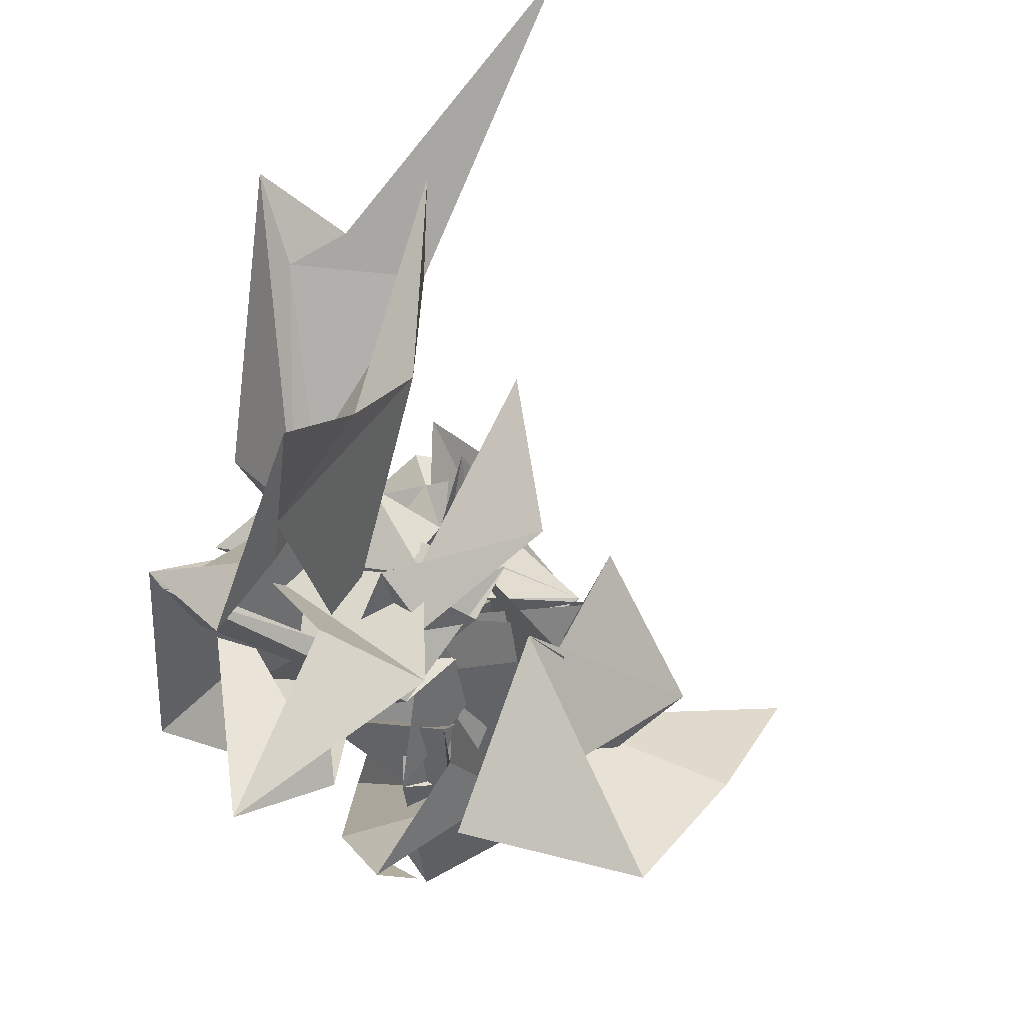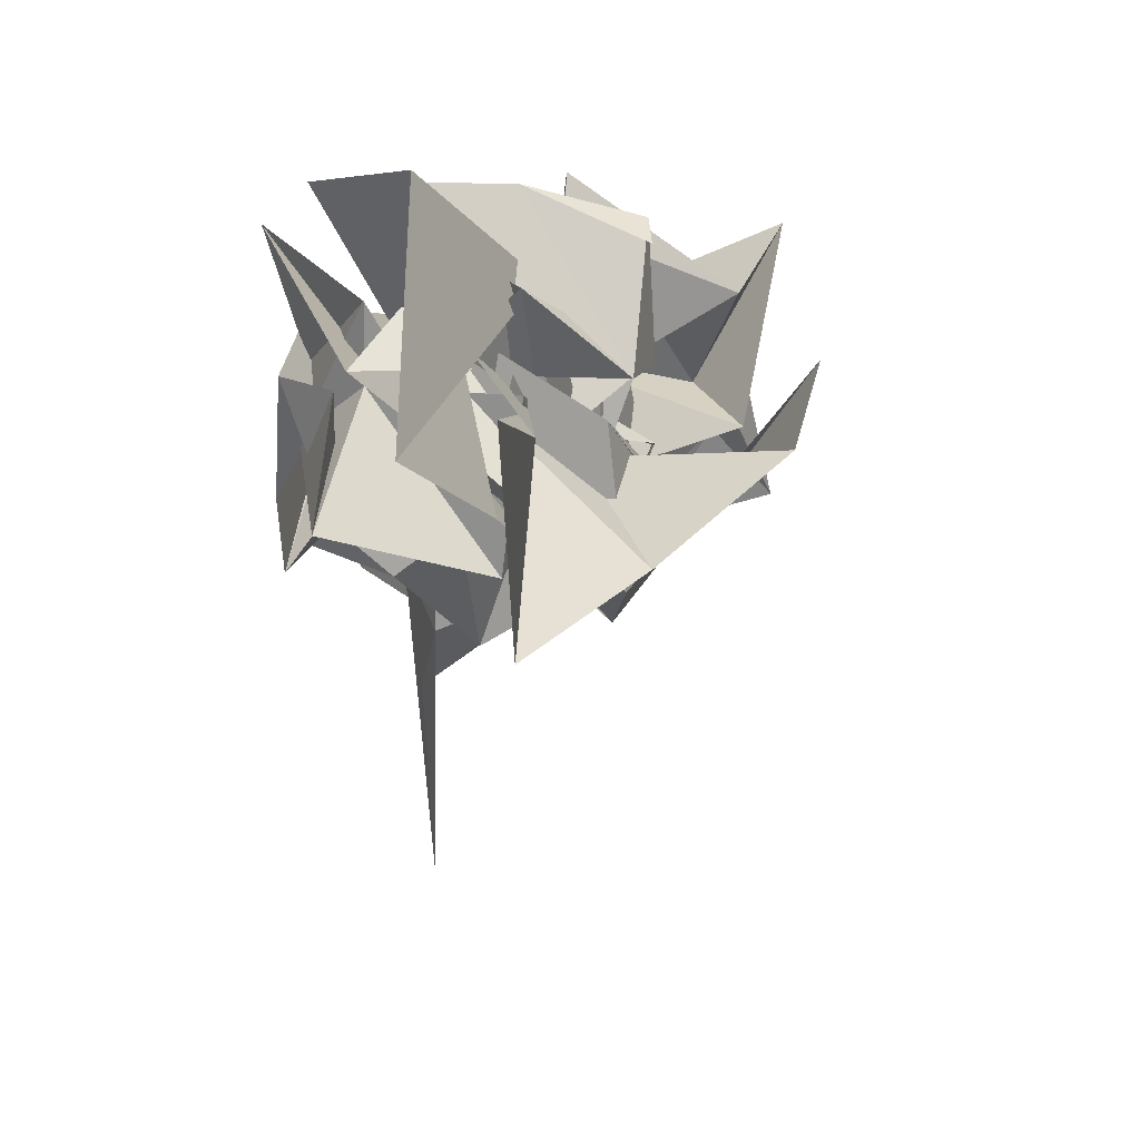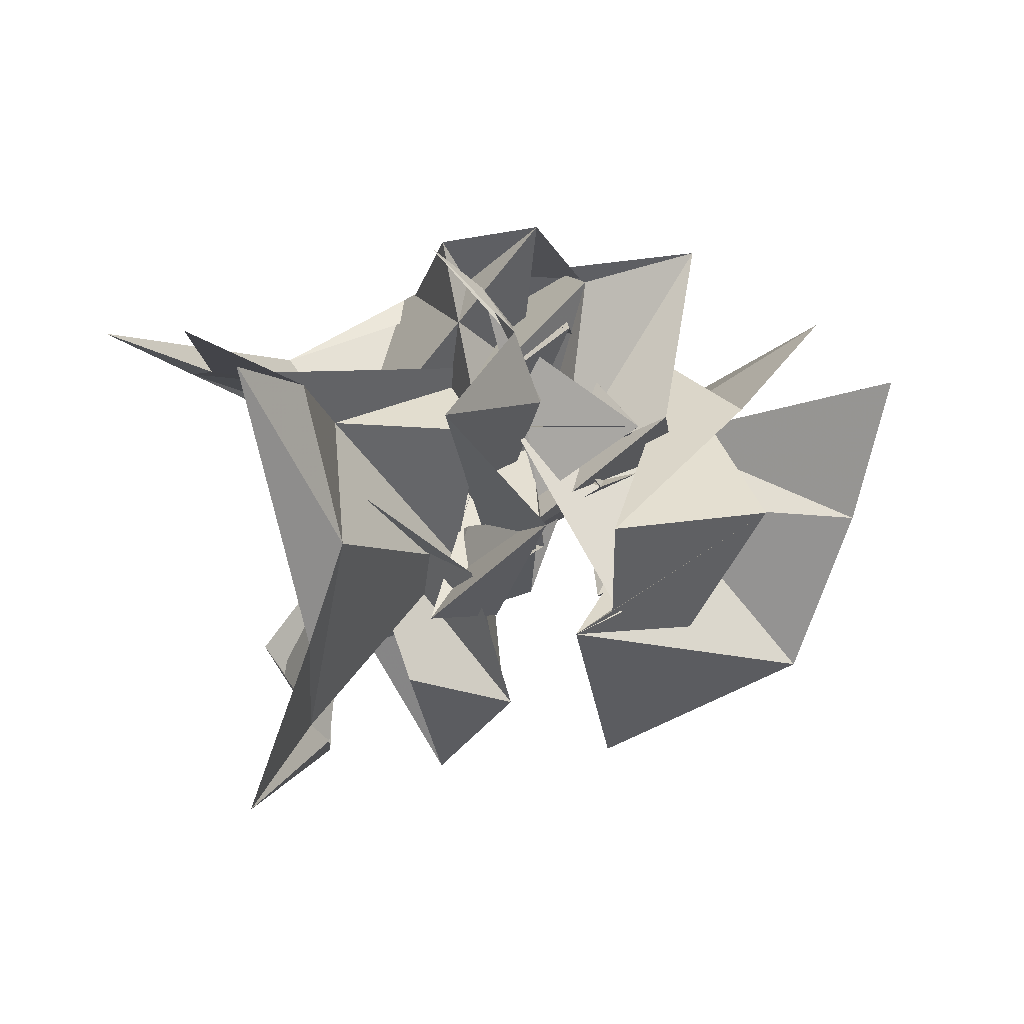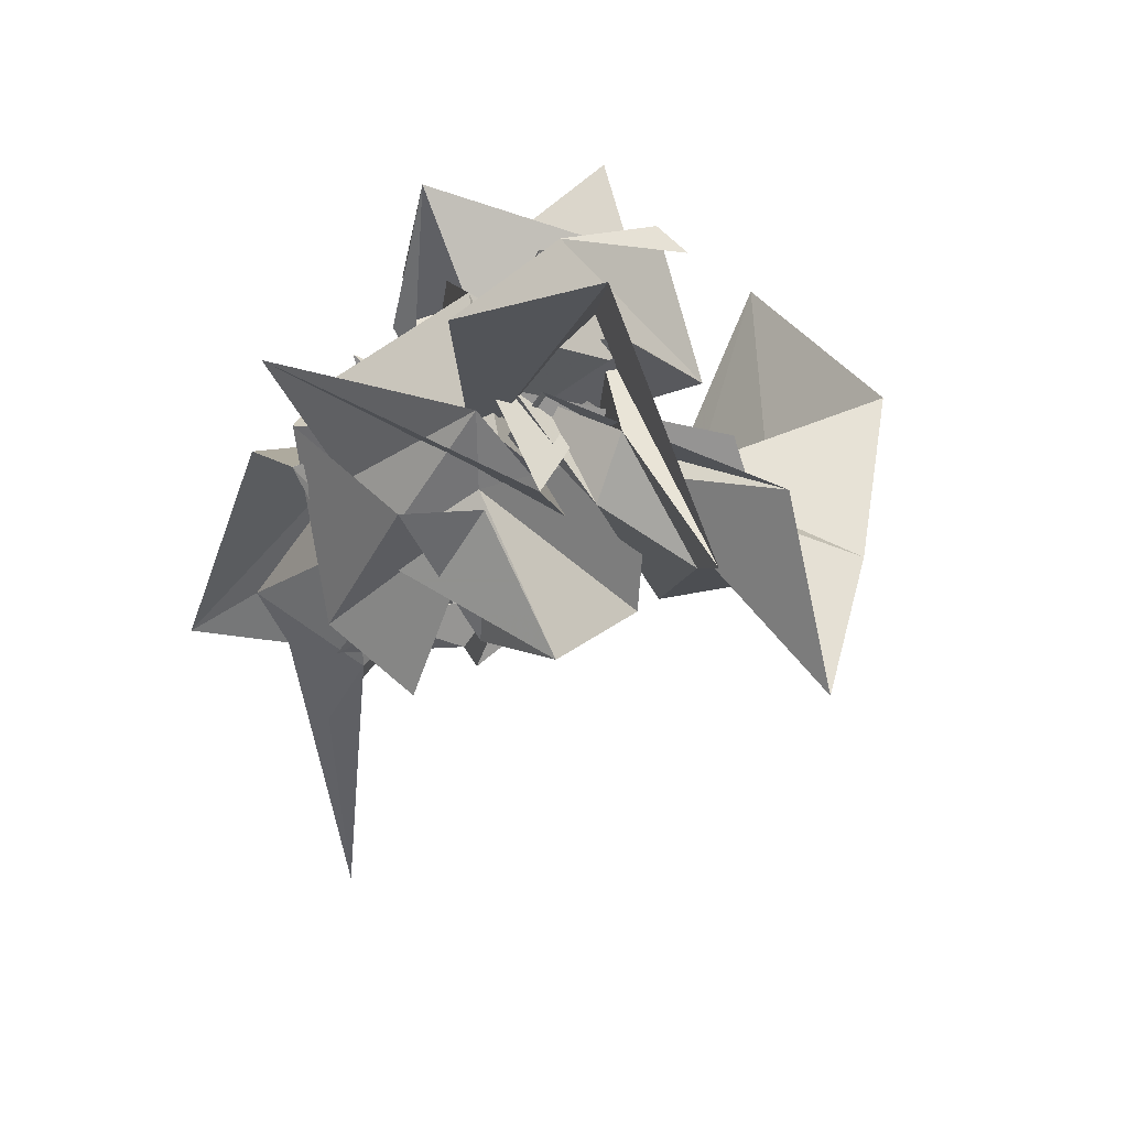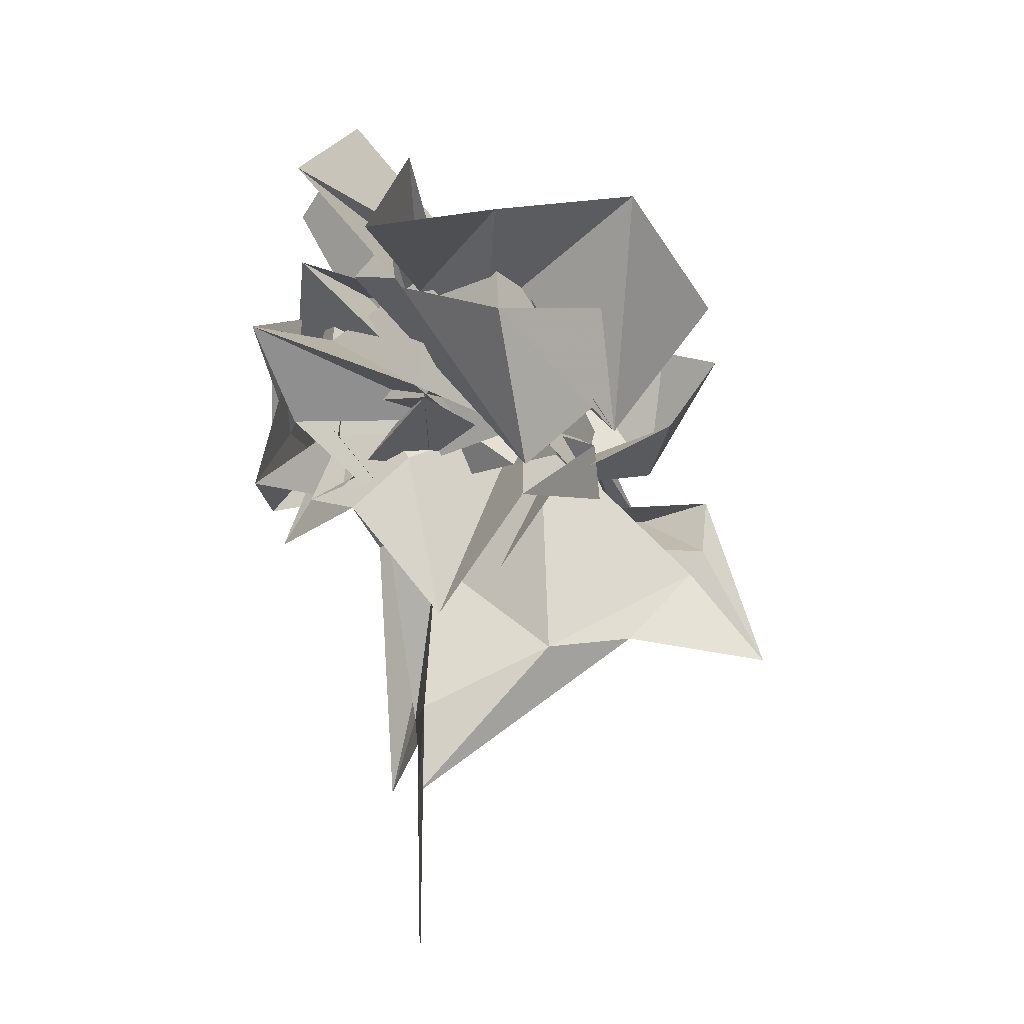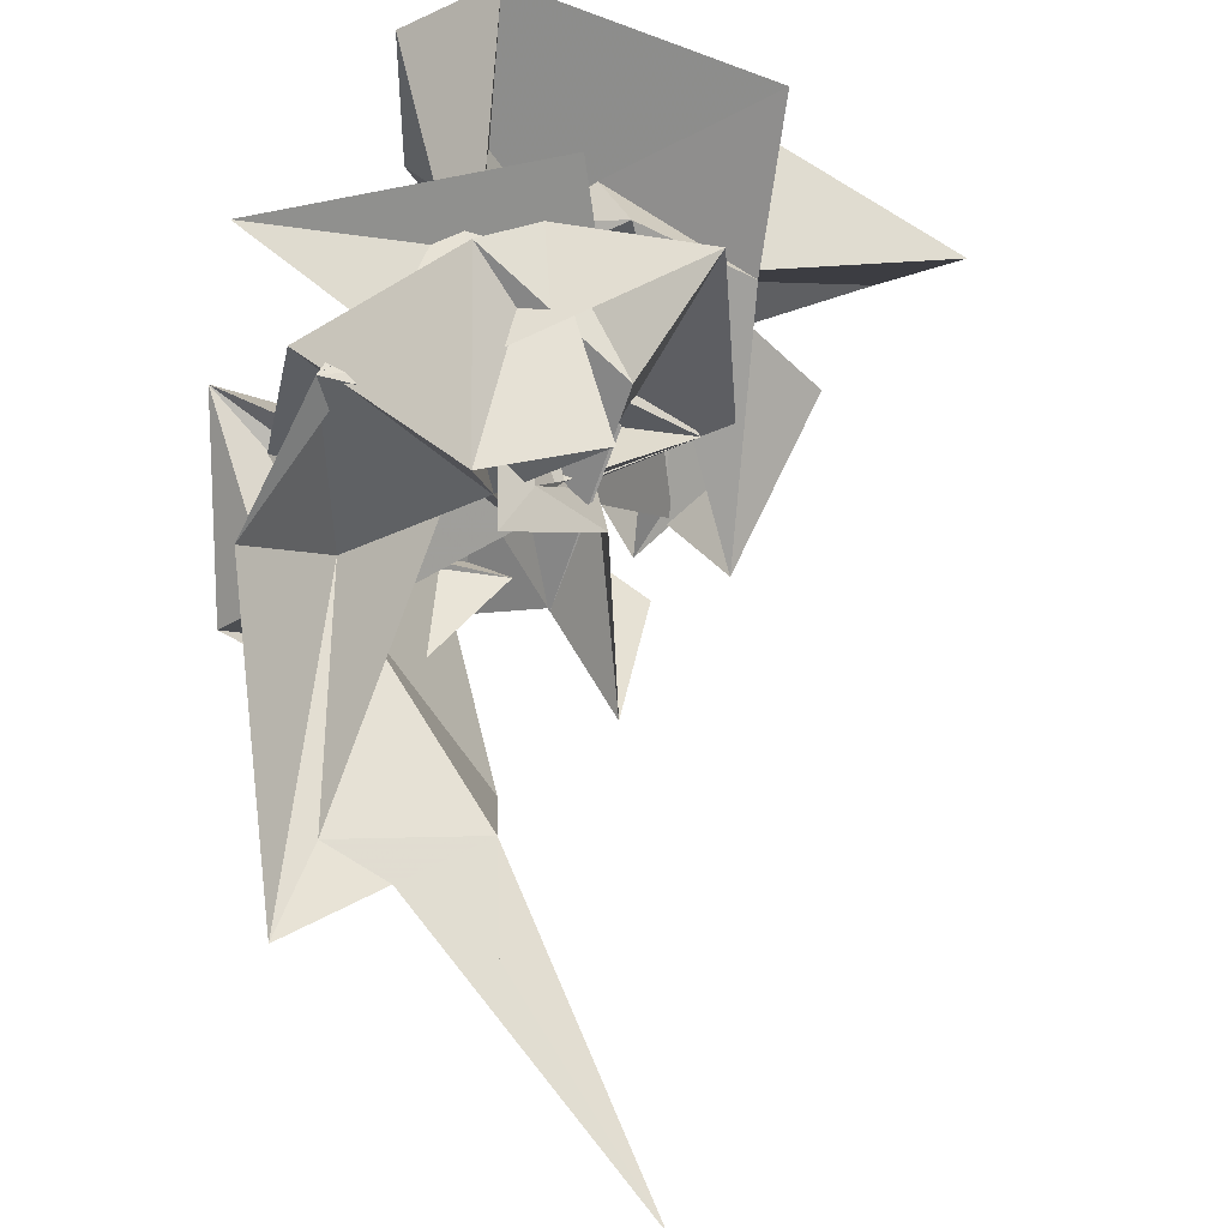
<metadata>
{"format":"obj","ext":"obj","renderer":"f3d","projection":"perspective","resolution":1024,"background":"white","views":[{"elev":-72.9,"azim":-30.1,"up":"+Z"},{"elev":23.5,"azim":77.0,"up":"+Y"},{"elev":-5.3,"azim":6.3,"up":"+Z"},{"elev":36.0,"azim":33.0,"up":"+Y"},{"elev":-37.9,"azim":92.4,"up":"+Y"},{"elev":73.0,"azim":-29.7,"up":"+Z"}]}
</metadata>
<code>
v  3.352  6.032  -1.015
v  3.24  6.203  -1.391
v  3.063  6.422  -1.814
v  2.497  6.461  -2.067
v  2.572  5.75  -1.456
v  2.917  6.24  -1.06
v  3.143  6.511  -0.7644
v  2.737  7.128  -0.888
v  2.418  7.029  -0.6667
v  2.372  6.979  -1.238
v  2.573  6.848  -1.558
v  3.145  6.544  -1.114
v  2.663  6.419  -1.115
v  2.67  6.295  -1.337
v  2.442  5.985  -1.74
v  2.988  6.031  -1.389
v  2.702  6.456  -0.9016
v  2.706  6.623  -1.013
v  2.443  6.728  -1.285
v  2.263  6.423  -0.9776
v  2.674  6.509  -1.484
v  2.462  6.889  -1.575
v  2.465  6.661  -1.008
v  2.432  6.394  -1.238
v  2.251  6.04  -1.127
v  2.566  6.009  -1.679
v  2.839  6.459  -1.373
v  2.4  6.661  -0.9739
v  2.184  6.574  -1.096
v  2.208  6.169  -1.471
v  2.506  6.086  -1.303
v  2.631  6.769  -1.189
v  2.467  6.471  -1.599
v  2.035  5.867  -0.6259
v  2.253  5.973  -0.8708
v  2.623  5.995  -1.137
v  2.59  6.379  -1.076
v  2.319  6.402  -1.24
v  2.278  6.263  -1.255
v  2.397  6.09  -1.228
v  2.704  5.976  -1.114
v  2.701  6.495  -1.178
v  2.138  6.737  -1.091
v  2.438  6.465  -1.398
v  2.281  5.825  -0.8825
v  2.171  5.95  -0.7288
v  2.322  6.093  -1.328
v  2.214  6.331  -0.6771
v  2.284  6.143  -1.095
v  2.107  5.792  -1.12
v  2.466  6.041  -0.7024
v  2.776  6.18  -0.5953
v  2.403  6.45  -0.7993
v  2.531  6.237  -1.058
v  2.649  6.581  -0.7174
v  2.125  5.504  -1.16
v  2.339  5.981  -1.065
v  2.321  6.337  -0.9105
v  2.017  6.54  -0.8567
v  2.122  6.208  -0.8331
v  2.421  6.012  -0.8421
v  2.306  6.463  -0.5775
v  2.487  6.473  -0.7036
v  2.171  6.238  -0.6417
v  2.396  6.688  -0.8059
v  1.874  6.771  -0.5963
v  2.375  5.788  -1.44
v  2.141  6.308  -1.435
v  2.269  6.326  -1.055
v  1.875  6.2  -0.9484
v  2.432  6.181  -1.224
v  2.424  6.58  -0.8658
v  1.857  6.499  -0.7198
v  2.048  6  -0.5818
v  2.337  5.89  -0.5658
v  1.875  6.393  -0.6829
v  2.047  6.408  -0.694
v  2.193  6.133  -1.675
v  2.01  6.046  -1.689
v  2.337  6.101  -1.475
v  2.339  5.941  -1.41
v  2.27  6.375  -1.592
v  2.045  6.696  -1.278
v  1.727  6.424  -1.055
v  2.158  6.01  -1.141
v  2.247  6.287  -0.9129
v  1.759  6.169  -1.173
v  1.552  6.211  -0.8932
v  2.314  6.298  -1.04
v  2.109  6.456  -1.176
v  2.108  6.731  -1.531
v  2.094  6.252  -1.4
v  1.981  6.304  -1.664
v  1.511  6.336  -1.83
v  1.777  6.028  -1.437
v  2.044  6.331  -1.489
v  1.73  6.004  -1.114
v  1.403  5.566  -1.028
v  1.201  5.395  -0.9366
v  1.606  6.339  -1.307
v  1.718  6.322  -1.316
v  1.923  6.214  -1.863
v  2.167  6.563  -1.925
v  1.722  6.829  -1.52
v  1.457  6.337  -1.757
v  1.712  6.038  -2.045
v  1.671  5.967  -2
v  1.832  5.567  -1.506
v  1.752  5.393  -1.088
v  1.497  5.402  -1.047
v  1.772  5.873  -1.3
v  2.131  6.035  -1.558
v  2.231  6.176  -1.931
v  1.953  6.7  -2.119
v  1.619  6.344  -1.487
v  1.701  6.237  -1.473
v  1.672  6.28  -2.07
v  1.558  5.676  -2.238
v  1.721  5.668  -1.779
v  1.62  5.142  -1.065
v  1.646  4.457  -1.089
f 1 2 13
f 1 13 12
f 2 3 14
f 2 14 13
f 3 4 15
f 3 15 14
f 4 5 16
f 4 16 15
f 5 6 17
f 5 17 16
f 6 7 18
f 6 18 17
f 7 8 19
f 7 19 18
f 8 9 20
f 8 20 19
f 9 10 21
f 9 21 20
f 10 11 22
f 10 22 21
f 12 13 24
f 12 24 23
f 13 14 25
f 13 25 24
f 14 15 26
f 14 26 25
f 15 16 27
f 15 27 26
f 16 17 28
f 16 28 27
f 17 18 29
f 17 29 28
f 18 19 30
f 18 30 29
f 19 20 31
f 19 31 30
f 20 21 32
f 20 32 31
f 21 22 33
f 21 33 32
f 23 24 35
f 23 35 34
f 24 25 36
f 24 36 35
f 25 26 37
f 25 37 36
f 26 27 38
f 26 38 37
f 27 28 39
f 27 39 38
f 28 29 40
f 28 40 39
f 29 30 41
f 29 41 40
f 30 31 42
f 30 42 41
f 31 32 43
f 31 43 42
f 32 33 44
f 32 44 43
f 34 35 46
f 34 46 45
f 35 36 47
f 35 47 46
f 36 37 48
f 36 48 47
f 37 38 49
f 37 49 48
f 38 39 50
f 38 50 49
f 39 40 51
f 39 51 50
f 40 41 52
f 40 52 51
f 41 42 53
f 41 53 52
f 42 43 54
f 42 54 53
f 43 44 55
f 43 55 54
f 45 46 57
f 45 57 56
f 46 47 58
f 46 58 57
f 47 48 59
f 47 59 58
f 48 49 60
f 48 60 59
f 49 50 61
f 49 61 60
f 50 51 62
f 50 62 61
f 51 52 63
f 51 63 62
f 52 53 64
f 52 64 63
f 53 54 65
f 53 65 64
f 54 55 66
f 54 66 65
f 56 57 68
f 56 68 67
f 57 58 69
f 57 69 68
f 58 59 70
f 58 70 69
f 59 60 71
f 59 71 70
f 60 61 72
f 60 72 71
f 61 62 73
f 61 73 72
f 62 63 74
f 62 74 73
f 63 64 75
f 63 75 74
f 64 65 76
f 64 76 75
f 65 66 77
f 65 77 76
f 67 68 79
f 67 79 78
f 68 69 80
f 68 80 79
f 69 70 81
f 69 81 80
f 70 71 82
f 70 82 81
f 71 72 83
f 71 83 82
f 72 73 84
f 72 84 83
f 73 74 85
f 73 85 84
f 74 75 86
f 74 86 85
f 75 76 87
f 75 87 86
f 76 77 88
f 76 88 87
f 78 79 90
f 78 90 89
f 79 80 91
f 79 91 90
f 80 81 92
f 80 92 91
f 81 82 93
f 81 93 92
f 82 83 94
f 82 94 93
f 83 84 95
f 83 95 94
f 84 85 96
f 84 96 95
f 85 86 97
f 85 97 96
f 86 87 98
f 86 98 97
f 87 88 99
f 87 99 98
f 89 90 101
f 89 101 100
f 90 91 102
f 90 102 101
f 91 92 103
f 91 103 102
f 92 93 104
f 92 104 103
f 93 94 105
f 93 105 104
f 94 95 106
f 94 106 105
f 95 96 107
f 95 107 106
f 96 97 108
f 96 108 107
f 97 98 109
f 97 109 108
f 98 99 110
f 98 110 109
f 100 101 112
f 100 112 111
f 101 102 113
f 101 113 112
f 102 103 114
f 102 114 113
f 103 104 115
f 103 115 114
f 104 105 116
f 104 116 115
f 105 106 117
f 105 117 116
f 106 107 118
f 106 118 117
f 107 108 119
f 107 119 118
f 108 109 120
f 108 120 119
f 109 110 121
f 109 121 120

</code>
